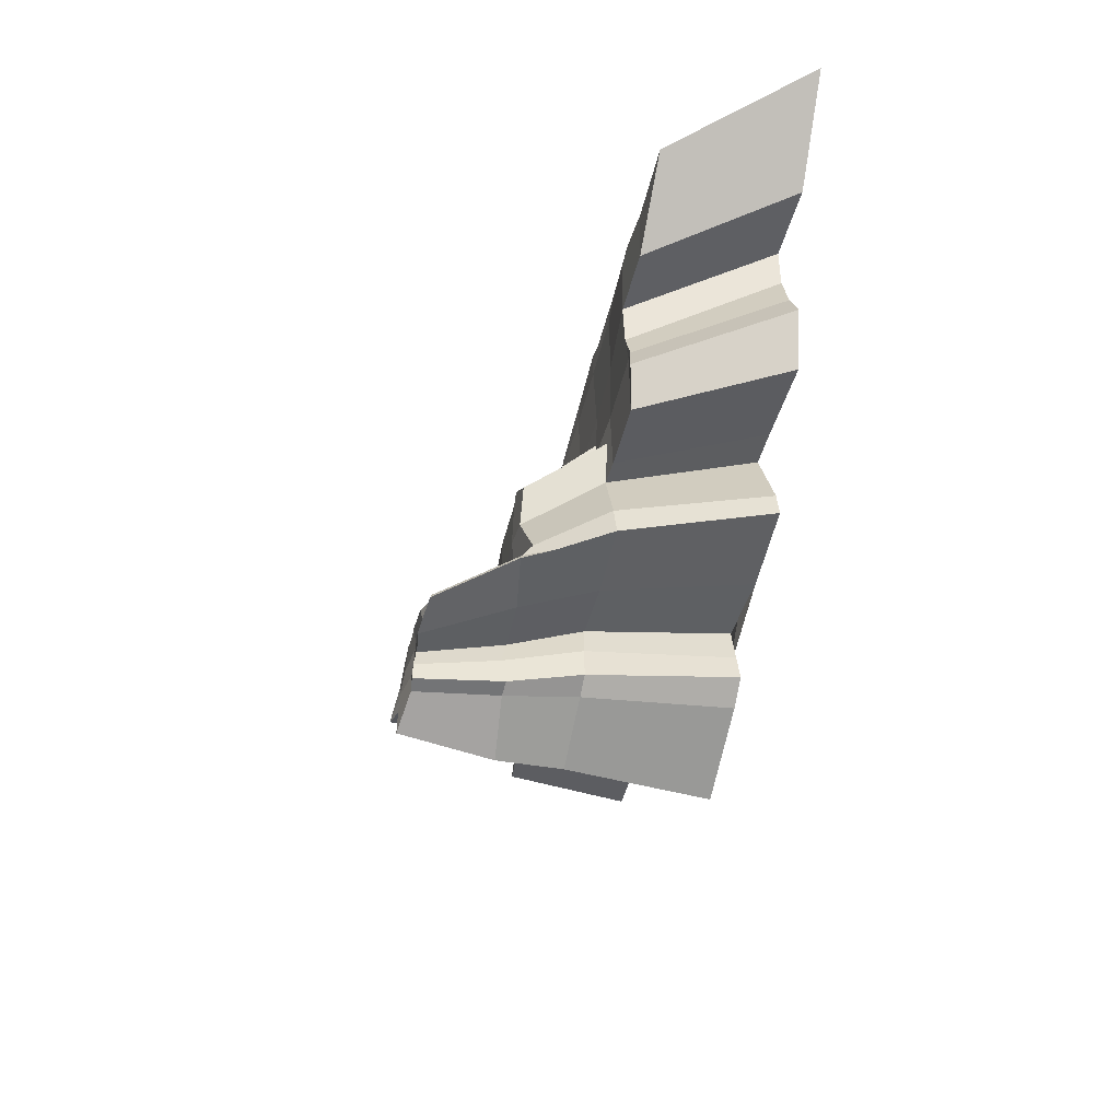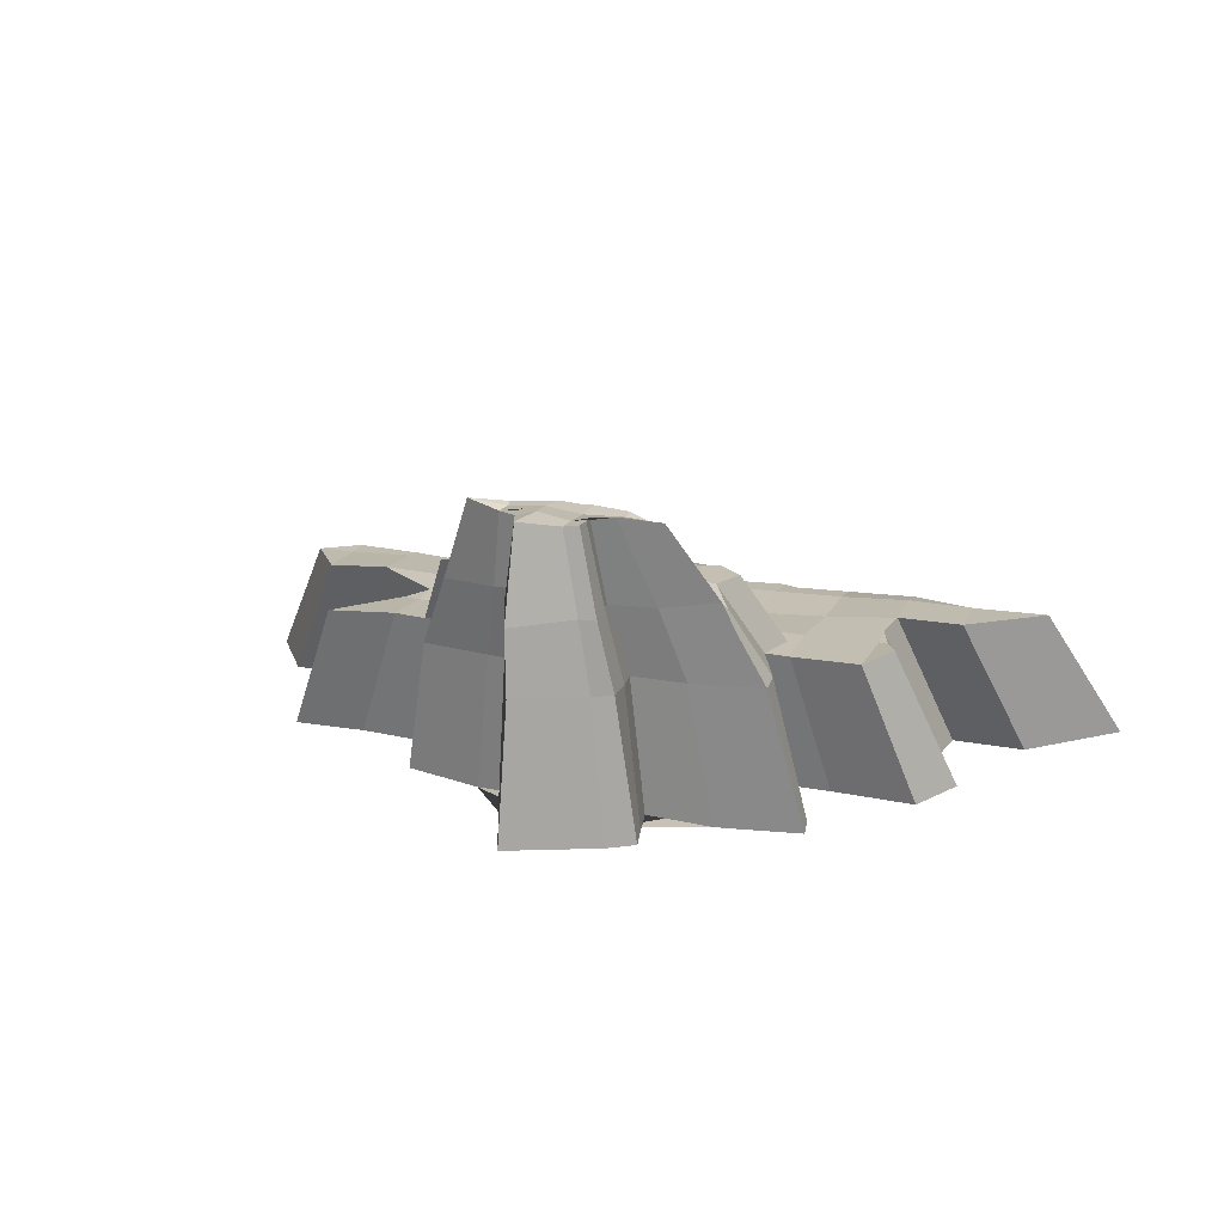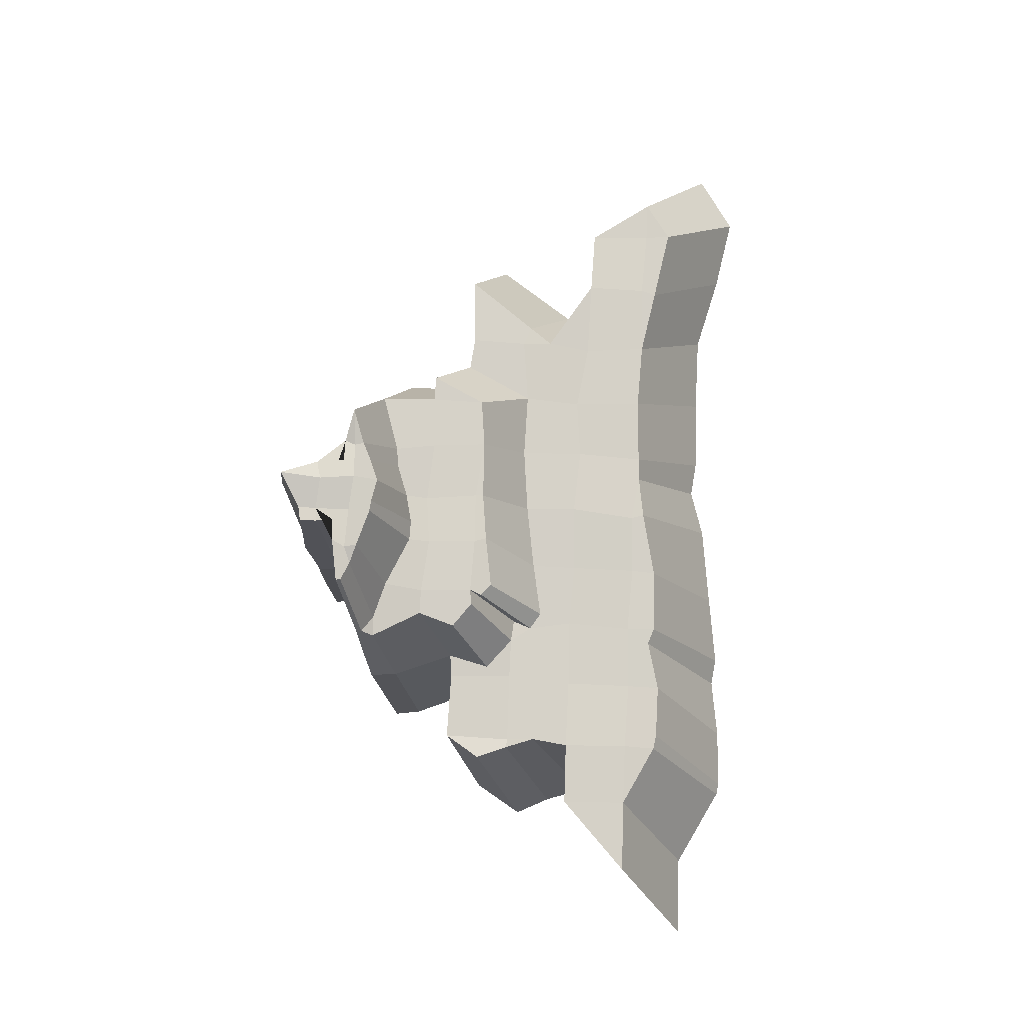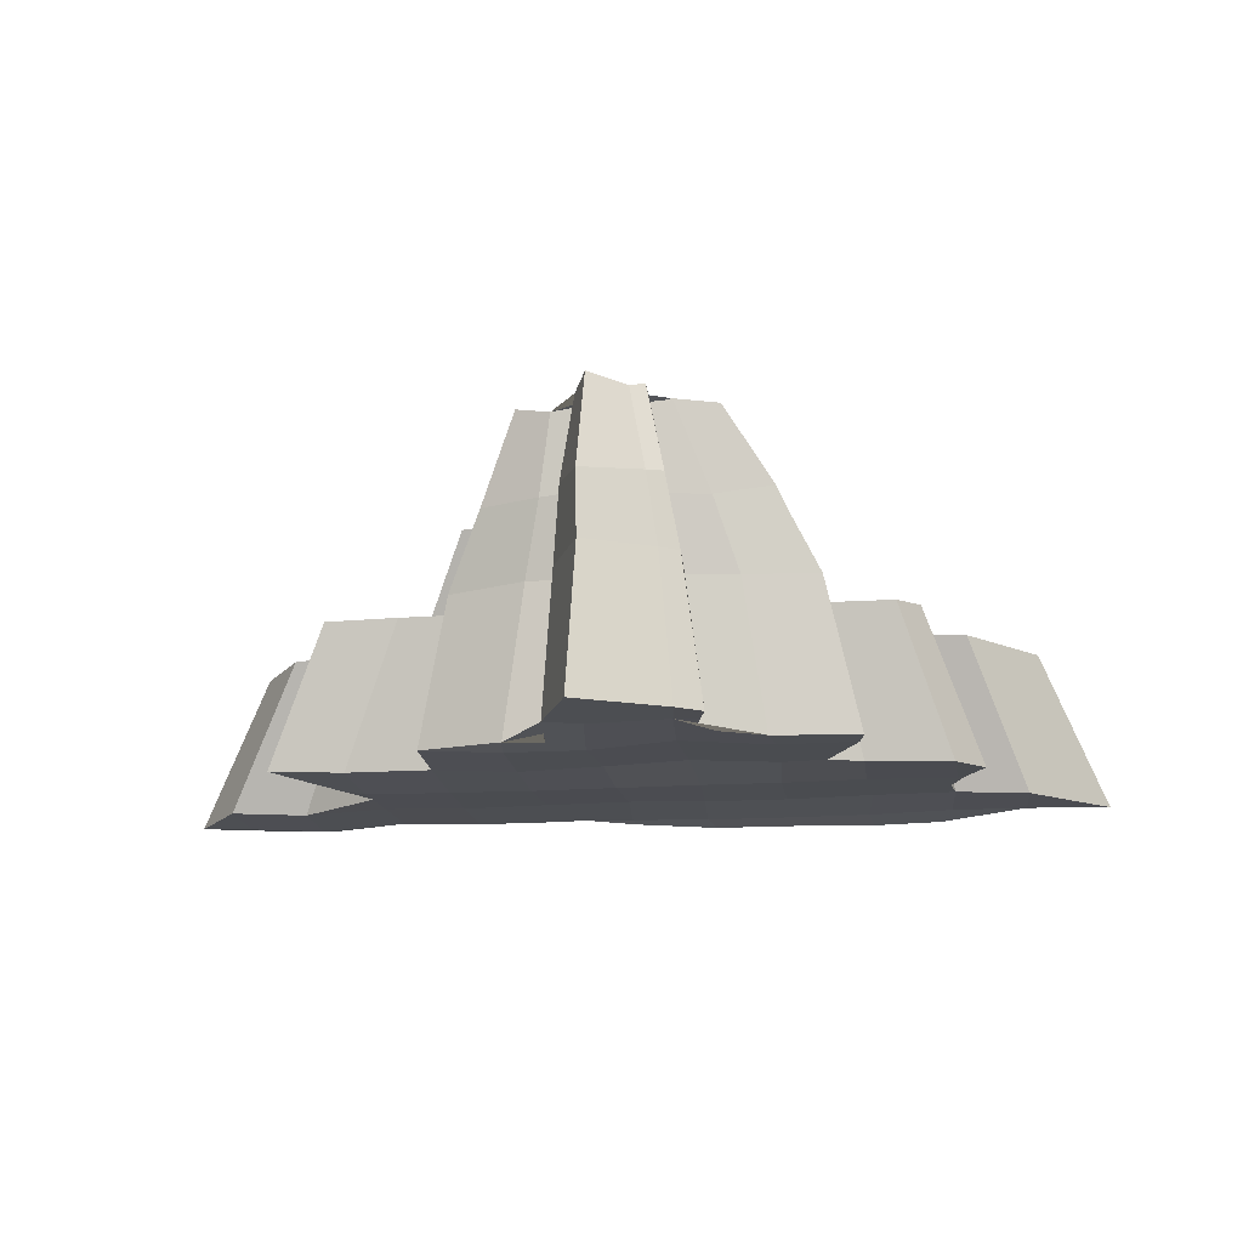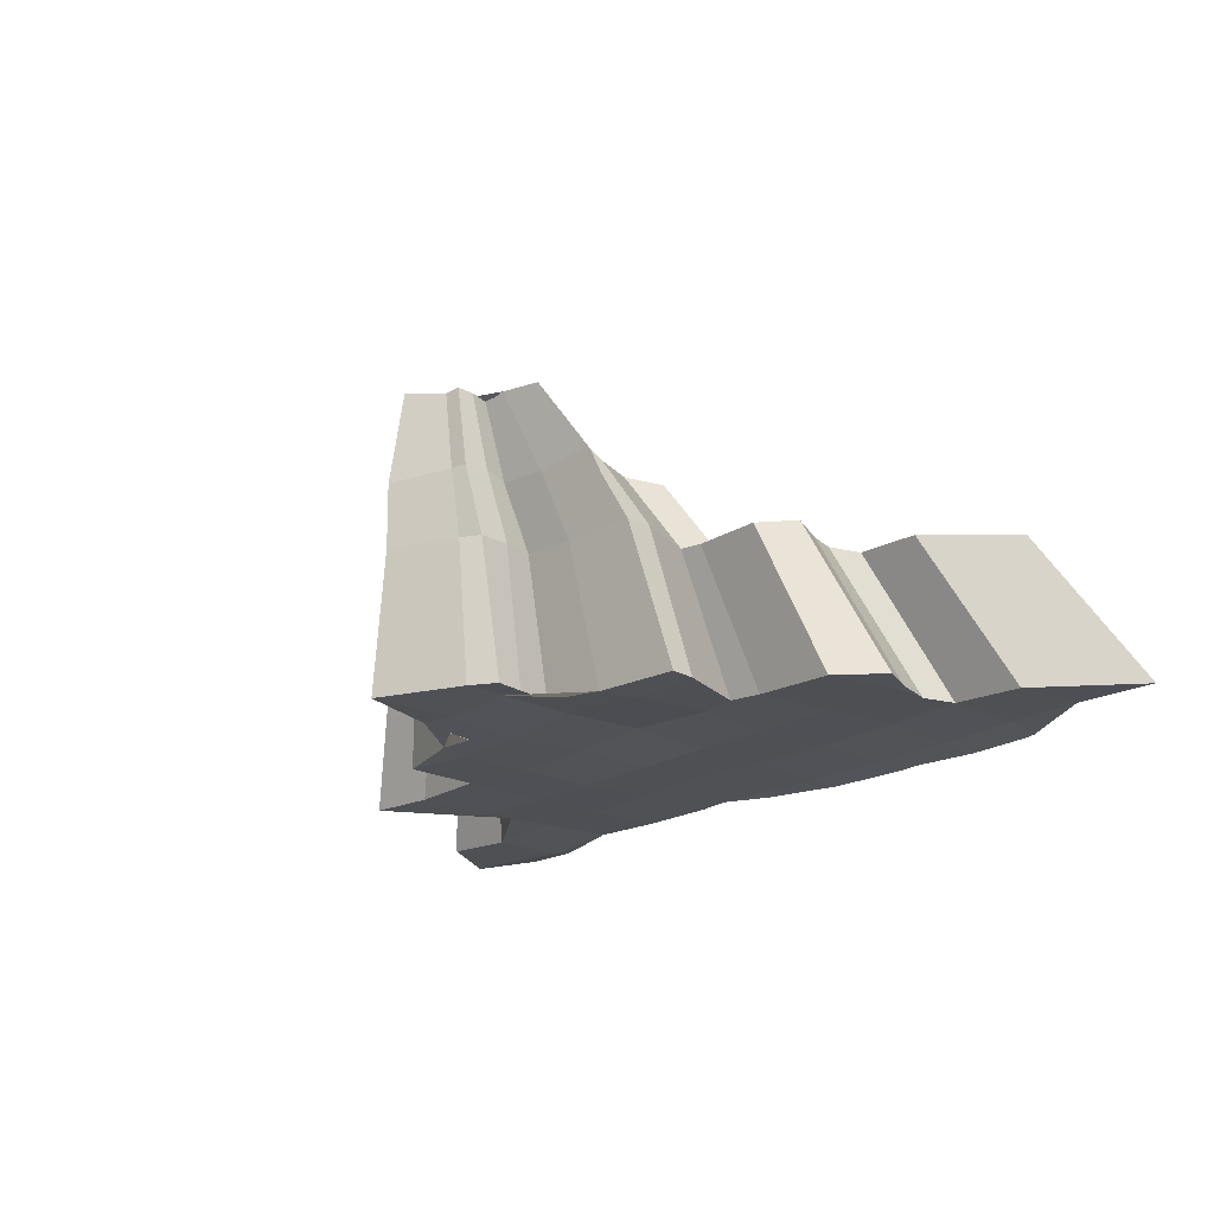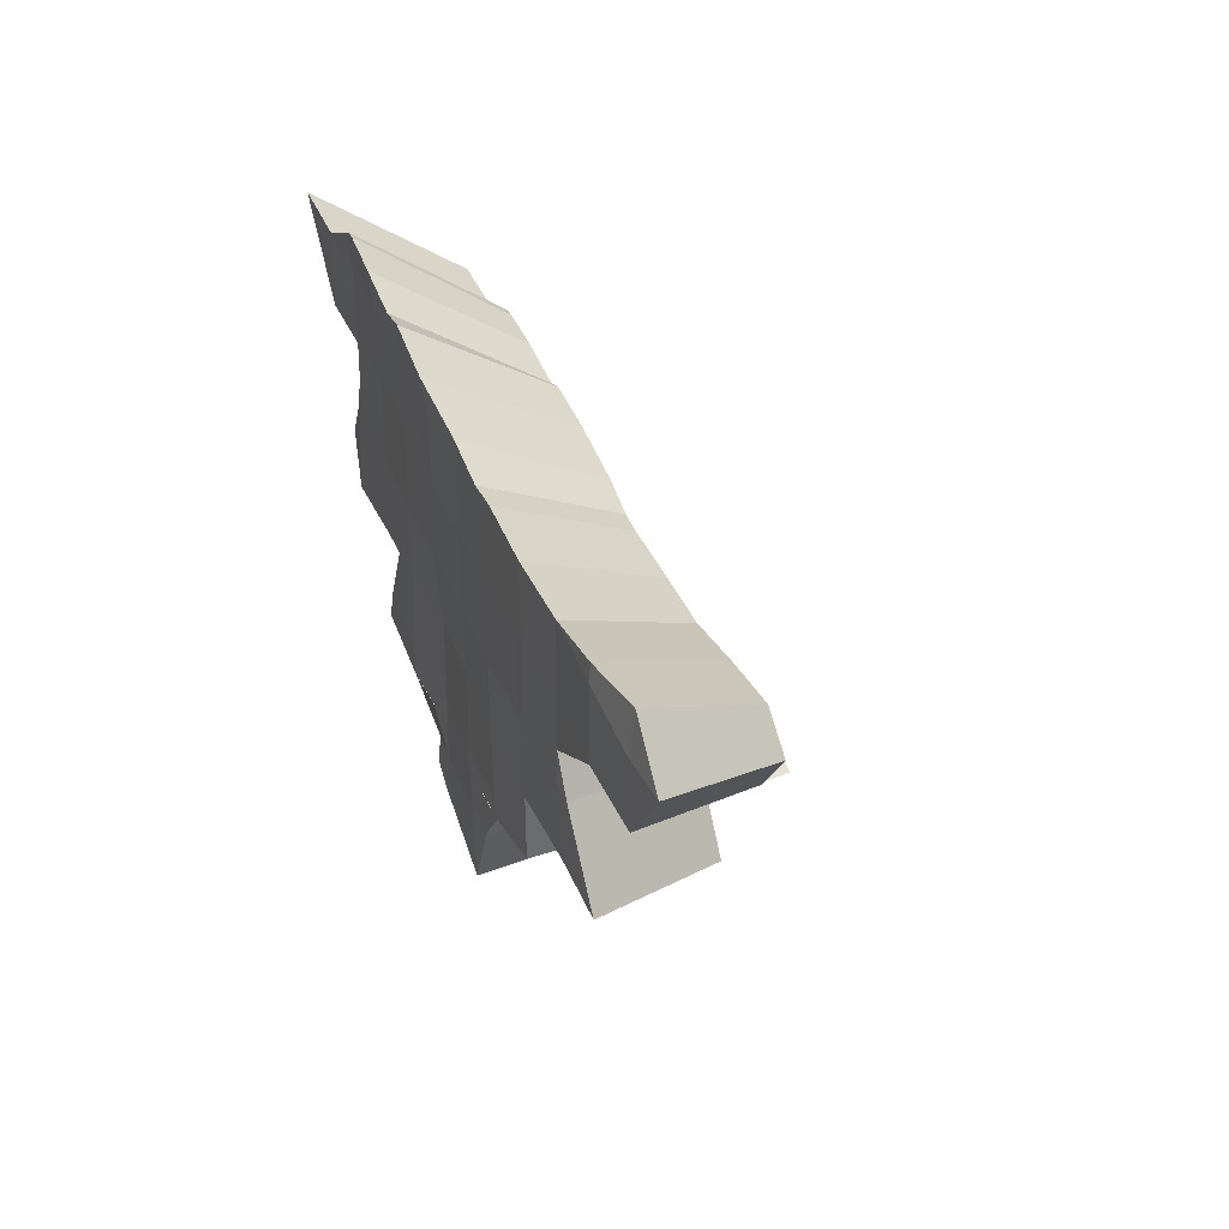
<metadata>
{"format":"obj","ext":"obj","renderer":"f3d","projection":"perspective","resolution":1024,"background":"white","views":[{"elev":-44.4,"azim":77.5,"up":"+Y"},{"elev":16.9,"azim":19.0,"up":"+Z"},{"elev":79.2,"azim":93.1,"up":"+Z"},{"elev":-17.2,"azim":6.9,"up":"+Z"},{"elev":-20.1,"azim":48.4,"up":"+Z"},{"elev":38.0,"azim":-110.7,"up":"+Y"}]}
</metadata>
<code>
o Plane.058_Plane.064
v -99.82 34.78 -5.384
v -99.74 51.19 -5.659
v -81.15 -3.221 -5.018
v -82.57 35.61 -6.125
v -82.86 53.43 -6.102
v -64.62 -2.127 -5.47
v -64.32 16.4 -5.99
v -63.8 34.61 -5.313
v -63.32 52.39 -4.989
v -45.03 -20.29 -5.697
v -45.32 -3.793 -5.817
v -45.27 16.17 -6.199
v -45.44 34.51 -5.741
v -45.17 52.49 -5.547
v -27.41 -19.46 -6.426
v -27.12 -2.901 -6.537
v -27.06 15.1 -6.545
v -26.5 34.16 -5.494
v -28 53.06 -5.353
v -9.294 -57.47 -5.602
v -8.314 -37.8 -5.686
v -10.25 -19.84 -6.525
v -9.083 -1.696 -5.566
v -8.541 16.15 -6.138
v -7.714 33.09 -5.455
v -9.05 52.58 -5.445
v 9.288 -38.41 -5.376
v 8.249 -20.7 -5.278
v 9.088 -2.169 -4.845
v 9.992 15.88 -6.045
v 9.265 34.43 -5.575
v 8.606 51.84 -5.966
v 28.2 -19.98 -6.525
v 28.45 -0.9756 -5.539
v 27.41 15.99 -6.02
v 27.71 35.07 -5.395
v 27.61 52.53 -5.764
v 45.02 -20.44 -6.512
v 45.62 -2.528 -6.222
v 45.73 16.21 -5.671
v 46.8 35.56 -4.834
v 45.74 52.69 -5.566
v 64.23 -2.7 -6.861
v 65.14 17.14 -5.699
v 65.1 34.02 -4.952
v 64.61 52.5 -4.983
v 81.26 34.66 -5.519
v 81.48 52.3 -5.013
v 100.3 52.88 -5.252
v -16.6 -38.75 -5.284
v -111.7 51.84 -5.152
v -64.13 23.59 -5.538
v 9.953 58.24 -6.575
v 10.43 -48.76 -5.818
v 63.85 25.51 -5.419
v -68.95 15.18 -5.543
v 67.01 16.01 -5.559
v 26.59 60.53 -6.13
v 14.54 -38.38 -5.64
v 27.21 -28.78 -6.777
v 37.97 -3.195 -5.836
v -98.73 60.31 -4.126
v 46.71 61.75 -6.178
v 45.95 -26.39 -6.648
v -19.78 52.12 -5.368
v 63.14 62 -5.57
v -8.866 55.62 -5.85
v -26.61 -25.76 -5.846
v -81.59 57.12 -5.456
v 16.03 -45.02 -5.815
v -17.69 -25.84 -6.174
v 32.99 59.68 -6.271
v 70.94 8.17 -5.78
v 60.39 62.43 -5.652
v 12.73 -30.03 -5.453
v -82.57 20.75 26.31
v -83.46 34.74 25.91
v -68.17 20.46 27.23
v -68.25 34.1 26.47
v -52.19 -9.928 26.25
v -52.04 3.233 25.67
v -52.37 10.27 26.08
v -50.7 20.36 26.61
v -52.18 34.78 26.1
v -38.24 -25.98 25.64
v -38.5 -11.22 26.34
v -37.08 5 25.43
v -36 18.19 26.21
v -37.03 34.28 26.32
v -21.4 -31.02 26.27
v 2.117 -32.02 60.58
v -5.656 -30.63 60.55
v -22.08 4.844 25.91
v -22.57 19.64 26.02
v -22 35.17 25.72
v -7.337 -56.48 26.3
v -0.4008 -31.76 60.43
v -13.39 -27.09 42.23
v 0.9734 -22.87 42.41
v 25.71 -30.91 41.15
v -7.497 18.71 26.73
v -5.991 33.92 26.52
v 7.68 -49.39 26.24
v -5.814 -24.42 41.96
v 17.16 -28.33 41.98
v 5.508 -22.99 42.31
v 29.63 -33.46 43.24
v 8.008 19.53 25.88
v 7.943 34.74 26.04
v 22.59 -32.94 25.4
v 33.08 -33.65 36.85
v -17.71 -27.59 42.47
v 22.98 4.536 26.22
v 22.6 18.95 25.37
v 23.31 34.13 26.18
v 38.8 -31.52 25.61
v 38.25 -25.27 26.1
v 38.05 -10.91 25.9
v 37.17 4.101 26.06
v 38.29 19.51 25.94
v 38.16 34.95 26.12
v 53.31 -11.12 25.88
v 53.53 4.437 26.03
v 53.12 10.97 26.53
v 54.27 19.53 27.21
v 53.65 34.67 26.86
v 68.58 19.88 26.92
v 68 34.89 26.36
v 84.75 35.38 26.26
v 55.53 4.207 26.17
v 32.76 -11.43 26.3
v 11.6 -40.12 26.2
v -16.55 35.48 25.76
v -68.03 -10.78 25.59
v -14.22 -40.42 26.02
v -92.3 34.63 25.97
v 8.275 40.41 25.87
v -56.45 4.93 25.46
v 23.01 40.96 26.02
v -83.99 40.6 26.04
v 38.16 42.66 25.17
v 53.81 42.09 25.57
v -6.922 36.96 26.34
v -67.33 37.58 26.31
v 11.83 -46.82 26.18
v -14.83 -31.64 26.09
v 26.78 39.63 25.9
v 58.47 -3.058 27.02
v 50.47 42.67 25.37
v 10.47 -33.52 25.85
v 24.49 8.85 26.07
v 27.99 4.059 26.47
v -7.013 6.478 26.26
v 8.068 8.882 26.17
v -44.66 -10.74 25.99
v 35.11 -1.802 26.23
v 20.63 11.32 26.07
v -30.76 -31.66 42.21
v -31.27 -18.82 42.18
v -31.33 -6.657 41.5
v -18.01 -35.63 42.59
v -19.13 -18.14 42.28
v -20.24 -5.397 41.77
v -7.562 -56.48 40.85
v -5.376 -19.16 41.89
v -6.725 -6.828 42.15
v 5.357 -49.99 42.1
v 5.909 -17.94 42.87
v 5.177 -6.412 42.82
v 17.3 -36.11 41.62
v 18.54 -19.14 43.2
v 17.69 -6.819 42.71
v 30.05 -34.54 43.53
v 30.33 -30.74 41.05
v 24.27 -19.23 42.69
v 21.26 -6.345 43
v 8.489 -43.29 42.96
v -12.75 -42.98 42.61
v 9.012 -49.21 41.94
v -13.11 -36.31 42.88
v 6.944 -37.32 41.72
v 18.7 -4.006 41.94
v -6.83 -4.943 41.95
v 4.179 -3.608 42.12
v -36.97 -18.8 42.31
v 26.94 -10.66 42.54
v 16.01 -1.695 41.54
v -6.341 -36.41 60.74
v 11.25 -37.55 60.14
v 10.69 -34.65 60.58
v 1.912 -37.21 59.83
v 19.47 -39.06 59.98
v 19.29 -38 59.51
v -14.25 -36.66 60.2
v -14.71 -34.55 60.64
v -15.29 -39.12 59.64
v -6.11 -54.18 61.81
v -5.226 -44.5 61.7
v 2.021 -49.41 60.37
v 2.192 -45.17 60.42
v 9.823 -40.57 60.79
v 15.09 -36.11 59.34
v 5.322 -44.94 60.65
v -22.83 -37.34 61.32
v -9.354 -45.57 60.75
v 5.319 -48.77 60.75
v -10.27 -39.15 60.51
v 4.635 -41.01 60.27
v -10.35 -32.49 60.6
f 44 55 57
f 45 46 48 47
f 46 66 48
f 39 40 44 43
f 40 41 45 55 44
f 41 42 46 45
f 42 63 74 66 46
f 33 34 61 38
f 34 35 40 39 61
f 35 36 41 40
f 36 37 42 41
f 37 58 72 63 42
f 27 28 33 60 75 59
f 28 29 34 33
f 29 30 35 34
f 30 31 36 35
f 31 32 37 36
f 32 53 58 37
f 21 22 28 27
f 22 23 29 28
f 23 24 30 29
f 24 25 31 30
f 25 26 32 31
f 26 67 53 32
f 15 16 23 22
f 16 17 24 23
f 17 18 25 24
f 18 19 65 26 25
f 10 11 16 15
f 11 12 17 16
f 12 13 18 17
f 13 14 19 18
f 6 7 12 11
f 7 52 8 13 12
f 8 9 14 13
f 3 56 7 6
f 4 5 9 8
f 5 69 9
f 1 2 5 4
f 2 62 69 5
f 4 8 52
f 52 7 56
f 10 15 68
f 54 27 59 70
f 62 2 51
f 60 33 38 64
f 51 2 1
f 68 15 22 21 50 71
f 49 47 48
f 50 21 20
f 67 26 65
f 73 43 44 57
f 54 20 21 27
f 123 130 124
f 125 127 128 126
f 126 128 142
f 118 122 123 119
f 119 123 124 125 120
f 120 125 126 121
f 121 126 142 149 141
f 96 103 167 164
f 93 87 160 163
f 113 152 151
f 114 120 121 115
f 115 121 141 147 139
f 87 155 185 160
f 117 131 175 174
f 155 86 159 185
f 110 116 111 173 170
f 108 114 115 109
f 109 115 139 137
f 157 154 184 187
f 151 157 187 182
f 116 117 174 107 111
f 156 152 176 186
f 101 108 109 102
f 102 109 137 143
f 131 156 186 175
f 150 110 170 181
f 146 135 178 180
f 94 101 102 133 95
f 113 151 182 172
f 145 132 177 179
f 87 93 94 88
f 88 94 95 89
f 80 155 87 81
f 81 87 88 83 82
f 83 88 89 84
f 134 80 81 138
f 78 83 84 79
f 79 84 144
f 76 78 79 77
f 77 79 144 140
f 78 82 83
f 82 138 81
f 154 153 183 184
f 132 150 181 177
f 140 136 77
f 90 146 180 161
f 136 76 77
f 103 145 179 167
f 129 128 127
f 153 93 163 183
f 143 133 102
f 148 130 123 122
f 86 85 158 159
f 10 68 90 85
f 69 62 140 144
f 54 70 145 103
f 50 20 96 135
f 70 59 132 145
f 55 45 125 124
f 61 39 118 131
f 67 65 133 143
f 14 9 84 89
f 58 53 137 139
f 43 73 148 122
f 3 6 80 134
f 62 51 136 140
f 73 57 130 148
f 56 3 134 138
f 49 48 128 129
f 66 74 149 142
f 60 64 116 110
f 74 63 141 149
f 1 4 78 76
f 57 55 124 130
f 45 47 127 125
f 65 19 95 133
f 9 69 144 84
f 51 1 76 136
f 20 54 103 96
f 39 43 122 118
f 68 71 146 90
f 48 66 142 128
f 53 67 143 137
f 71 50 135 146
f 4 52 82 78
f 64 38 117 116
f 59 75 150 132
f 63 72 147 141
f 11 10 85 86
f 52 56 138 82
f 75 60 110 150
f 72 58 139 147
f 19 14 89 95
f 38 61 131 117
f 47 49 129 127
f 6 11 86 155 80
f 106 99 97 91
f 151 152 119 120 114
f 153 101 94 93
f 153 154 108 101
f 152 156 131 118 119
f 154 157 151 114 108
f 135 96 164 178
f 171 175 186 176 172
f 173 107 193 192
f 161 180 207 196
f 168 171 172 169
f 169 172 182 187 184
f 105 106 91 190
f 170 173 192 201
f 165 168 169 166
f 166 169 184 183
f 107 100 202 193
f 162 165 166 163
f 163 166 183
f 179 177 203 206
f 159 162 163 160
f 98 112 195 209
f 99 104 92 97
f 181 170 201 208
f 167 179 206 199
f 104 98 209 92
f 177 181 208 203
f 160 185 159
f 152 113 172 176
f 85 90 161 158
f 189 202 190
f 104 99 106 168 165
f 112 162 159 158
f 111 107 173
f 112 98 104 165 162
f 100 107 174
f 106 105 171 168
f 105 100 174 175 171
f 200 203 208 201 189 191
f 191 189 190 91
f 198 200 191 188
f 188 191 91 97 92
f 194 188 92 209 195
f 204 194 195
f 204 196 194
f 199 206 203 200
f 201 192 193 202 189
f 196 207 205 198 188 194
f 205 197 198
f 199 200 198 197
f 100 105 190 202
f 180 178 205 207
f 178 164 197 205
f 112 158 204 195
f 164 167 199 197
f 158 161 196 204

</code>
